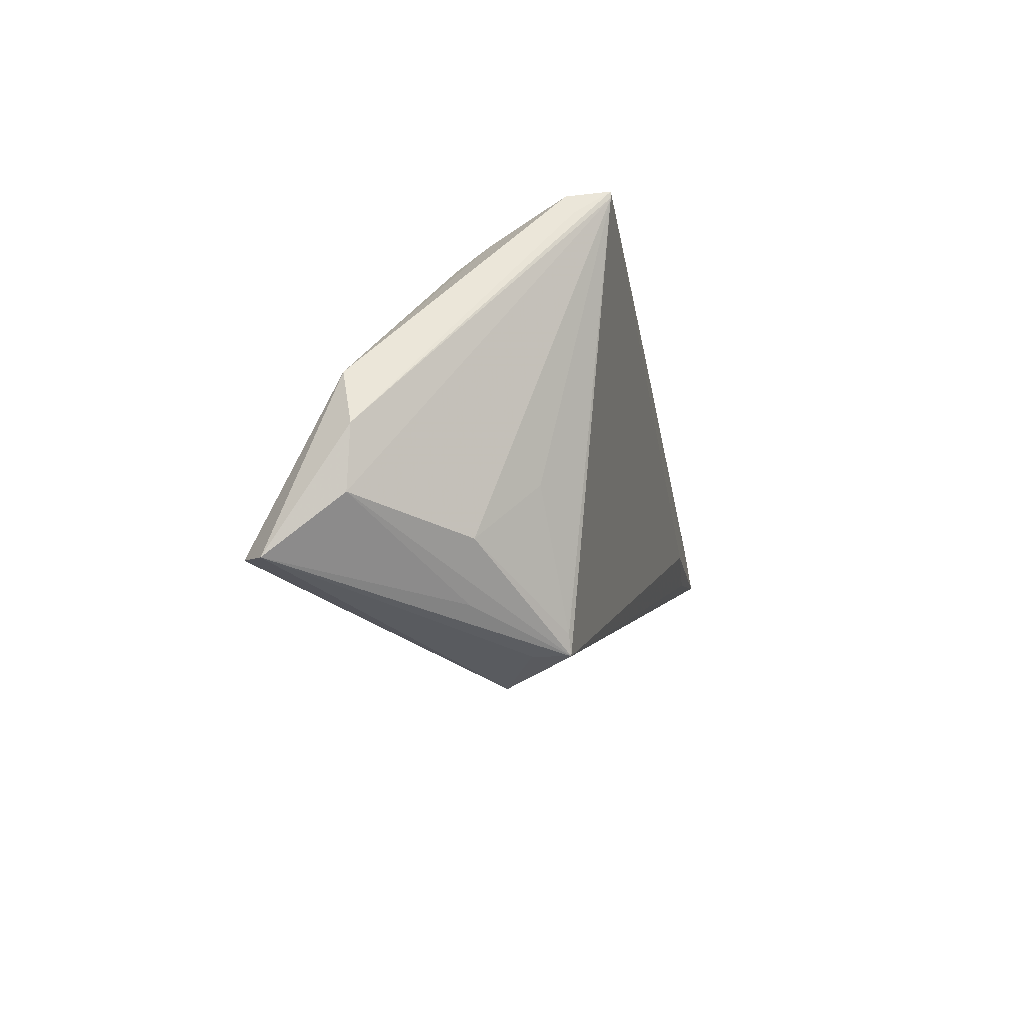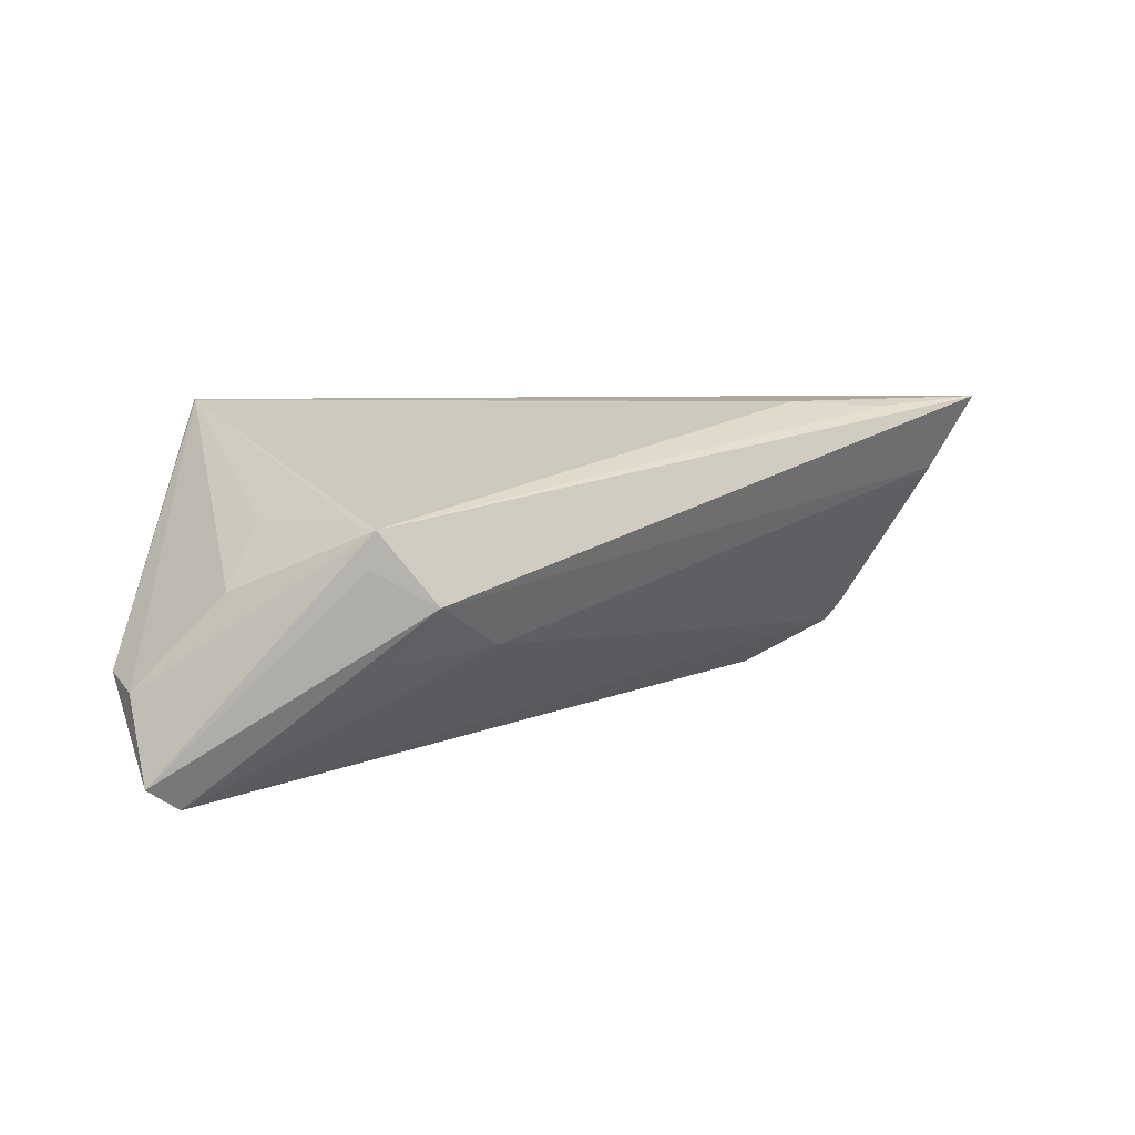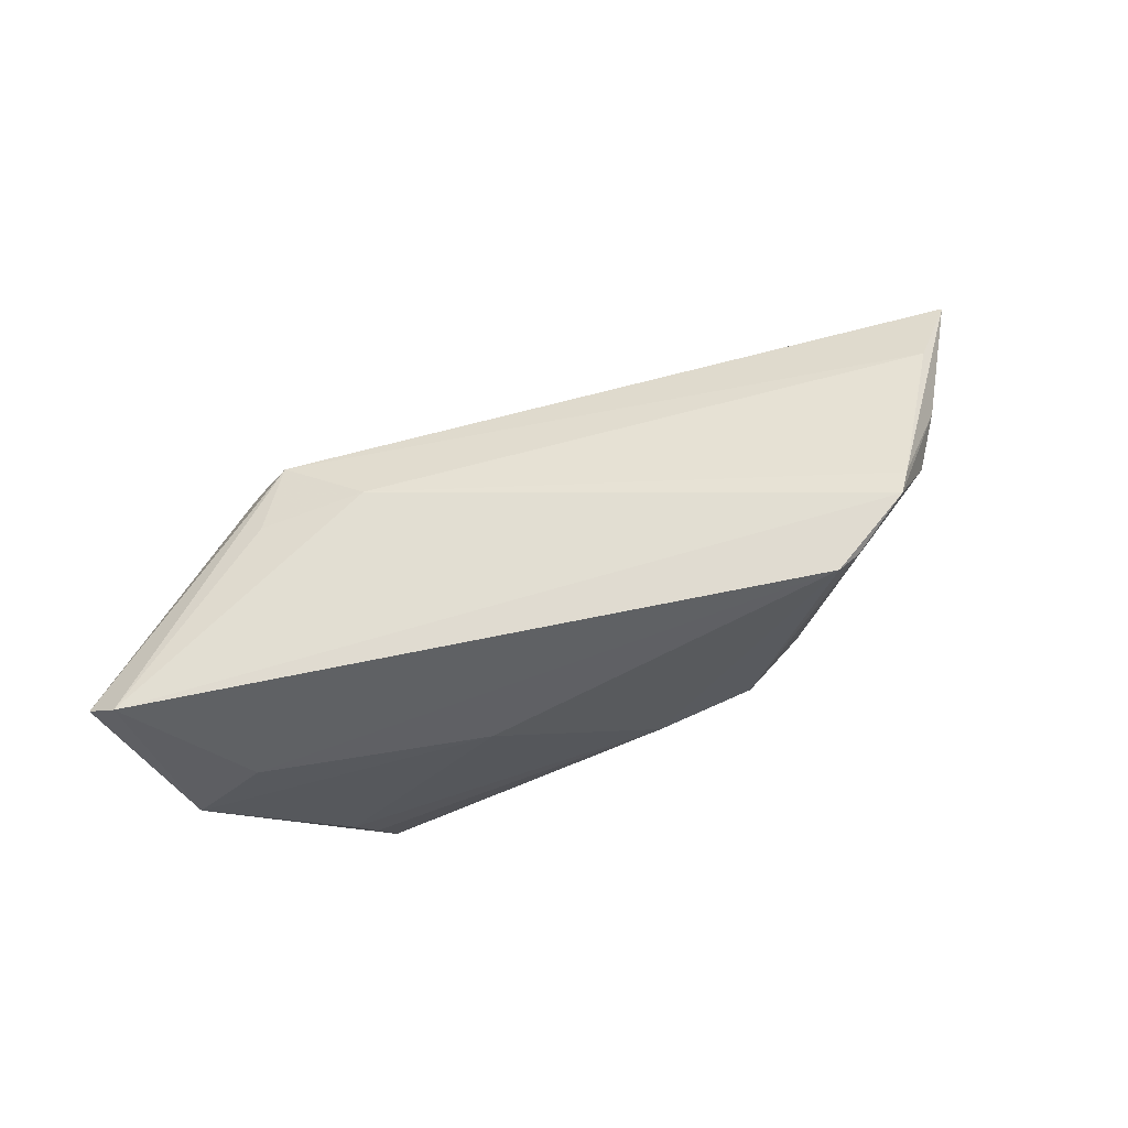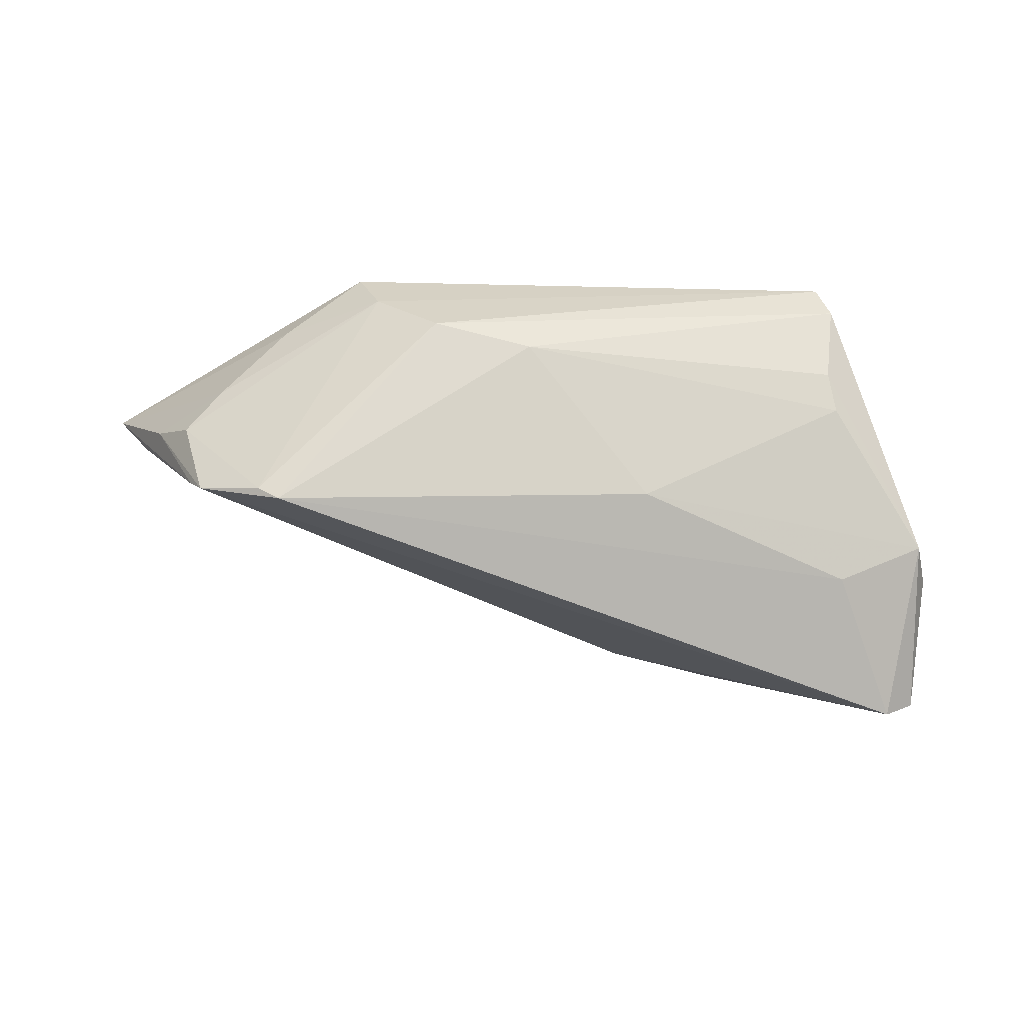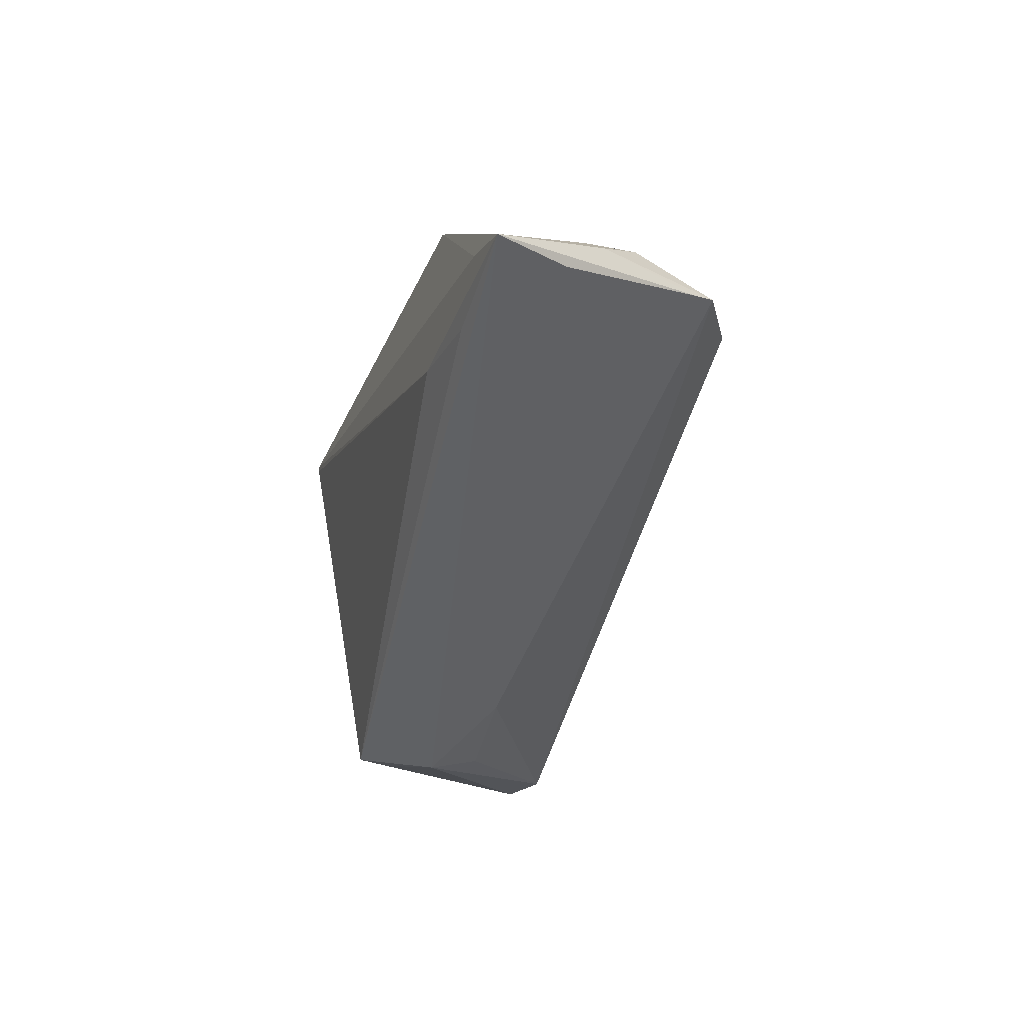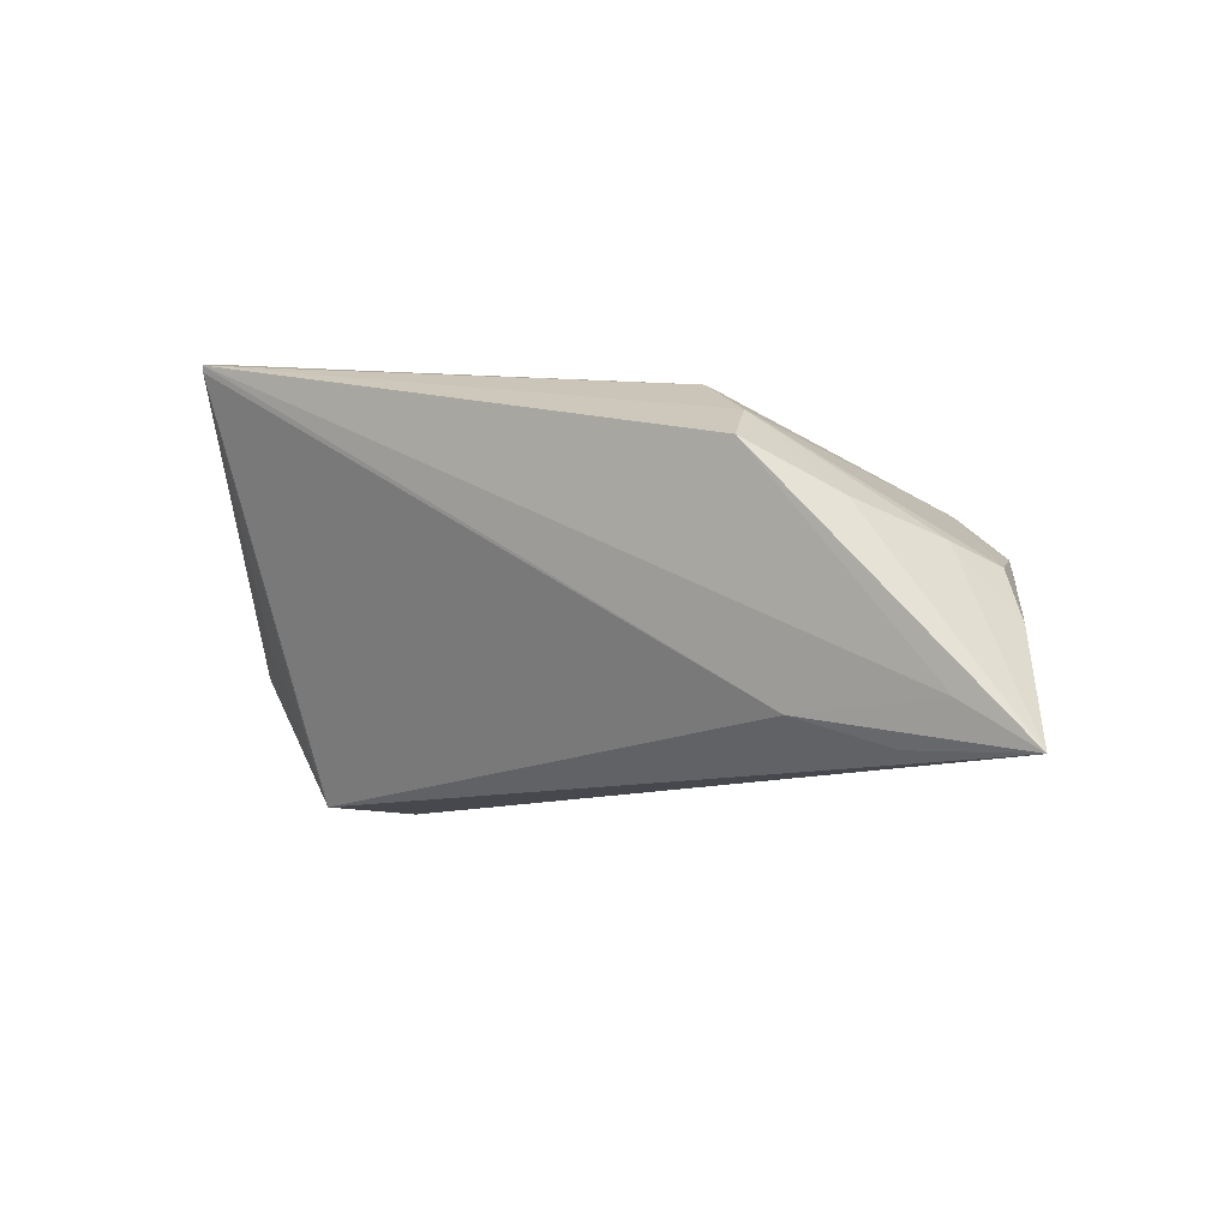
<metadata>
{"format":"obj","ext":"obj","renderer":"f3d","projection":"perspective","resolution":1024,"background":"white","views":[{"elev":-13.4,"azim":-79.2,"up":"+Y"},{"elev":14.3,"azim":-20.3,"up":"+Z"},{"elev":-71.8,"azim":30.3,"up":"+Z"},{"elev":-58.3,"azim":176.0,"up":"+Z"},{"elev":-29.8,"azim":73.6,"up":"+Y"},{"elev":16.8,"azim":29.9,"up":"+Y"}]}
</metadata>
<code>
v -0.02461 -0.02822 0.01021
v -0.05083 -0.006496 -0.009308
v -0.009533 -0.02466 -0.005312
v 0.04763 0.01151 -6.498e-05
v -0.03493 -0.02378 0.0004099
v -0.03659 0.02141 0.01277
v -0.03609 0.02368 0.01174
v -0.04878 -0.0001586 -0.01081
v -0.0345 0.02457 0.01682
v 0.02702 0.02397 0.005693
v -0.03456 0.02376 0.01682
v 0.04962 -0.005699 0.01581
v -0.04984 -0.02066 -0.01921
v 0.05638 0.004074 0.000676
v -0.02552 -0.02827 0.005784
v 0.03974 0.01699 0.007884
v -0.03377 -0.01006 0.008272
v -0.02289 -0.0272 -0.006039
v -0.01819 -0.03089 0.001457
v 0.03753 -0.003865 0.01682
v 0.05181 0.008084 -0.004862
v 0.05496 0.0006867 0.01587
v -0.0363 0.01519 -0.001132
v 0.0593 -0.001874 0.006283
v 0.06454 -0.003302 0.01586
v 0.04839 0.005753 -0.01593
v 0.006363 0.02284 -0.002894
v -0.01015 0.008388 -0.01498
v 0.02991 0.02317 0.01338
v -0.03916 -0.01715 0.00181
v 0.04037 0.008628 -0.0197
v 0.03764 0.008468 -0.02165
v -0.03518 0.0186 0.00273
v -0.03773 -0.002558 -0.01606
v -0.0459 -0.02008 -0.02234
v -0.02574 -0.02585 0.01013
v 0.01891 0.02457 -0.00115
v 0.05004 0.004635 -0.0131
v -0.05007 -0.01394 -0.009826
f 25 29 22
f 22 29 9
f 22 20 25
f 9 20 22
f 12 1 25
f 25 20 12
f 12 20 1
f 13 1 5
f 5 39 13
f 1 39 5
f 30 39 1
f 8 35 13
f 24 38 25
f 25 38 14
f 25 1 19
f 13 35 19
f 19 24 25
f 26 35 32
f 26 14 38
f 9 29 10
f 10 37 9
f 9 37 7
f 2 7 8
f 13 39 2
f 2 8 13
f 32 35 34
f 35 8 34
f 35 26 3
f 3 26 38
f 38 24 3
f 24 19 3
f 15 1 13
f 13 19 15
f 15 19 1
f 25 14 4
f 31 26 32
f 32 37 31
f 37 10 31
f 27 7 37
f 27 37 32
f 11 20 9
f 1 20 11
f 30 17 11
f 39 30 11
f 9 2 11
f 11 2 39
f 36 30 1
f 36 17 30
f 1 11 36
f 36 11 17
f 9 7 6
f 6 2 9
f 7 2 6
f 32 34 28
f 28 27 32
f 23 27 28
f 28 8 23
f 28 34 8
f 18 19 35
f 35 3 18
f 18 3 19
f 16 10 29
f 16 4 10
f 16 29 25
f 25 4 16
f 10 4 21
f 21 31 10
f 26 31 21
f 14 26 21
f 21 4 14
f 33 27 23
f 7 27 33
f 23 8 33
f 8 7 33

</code>
